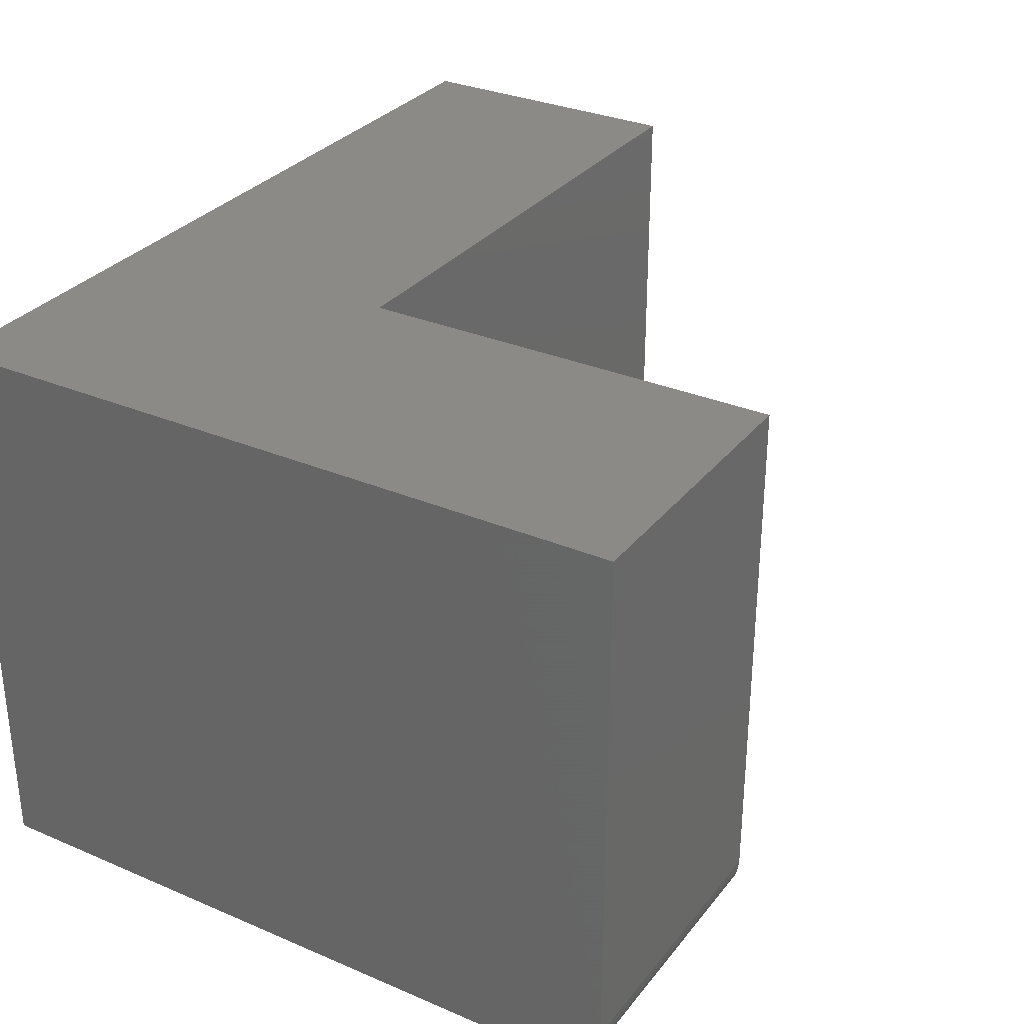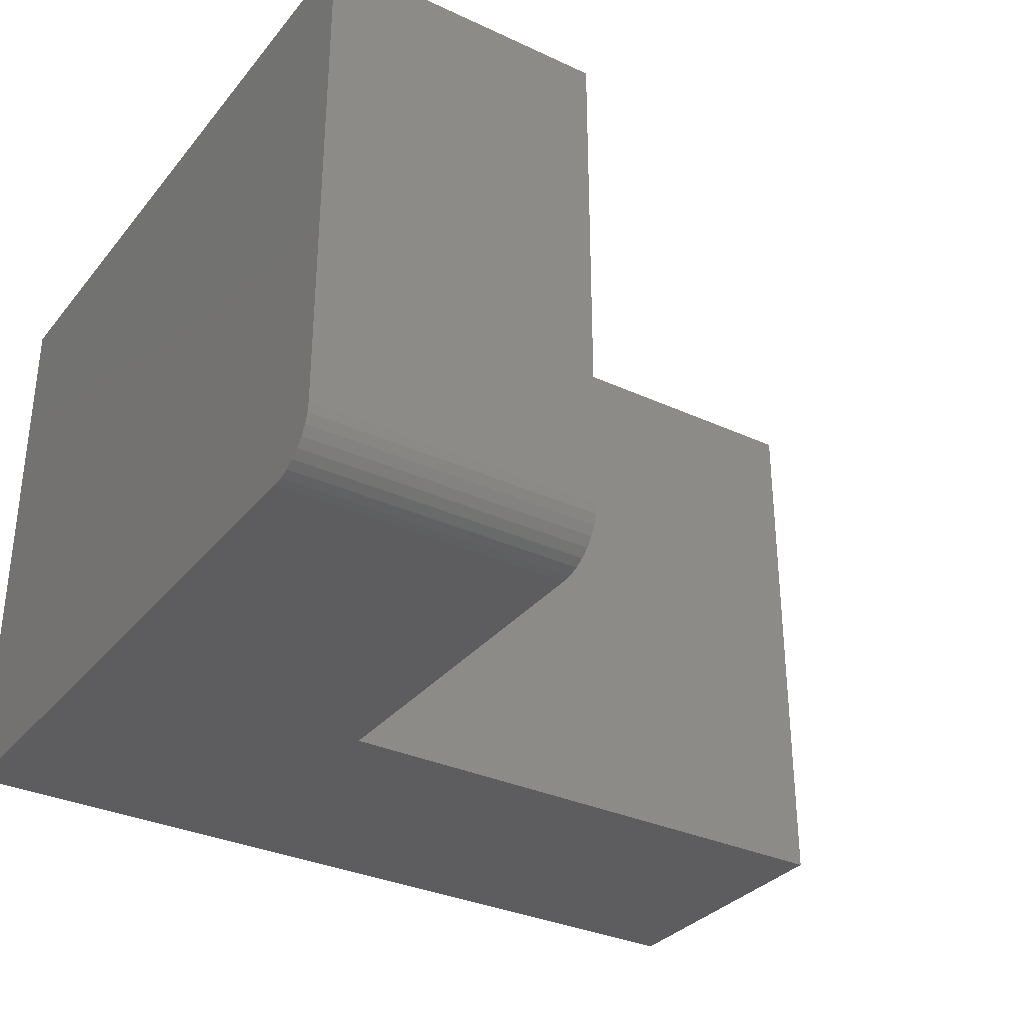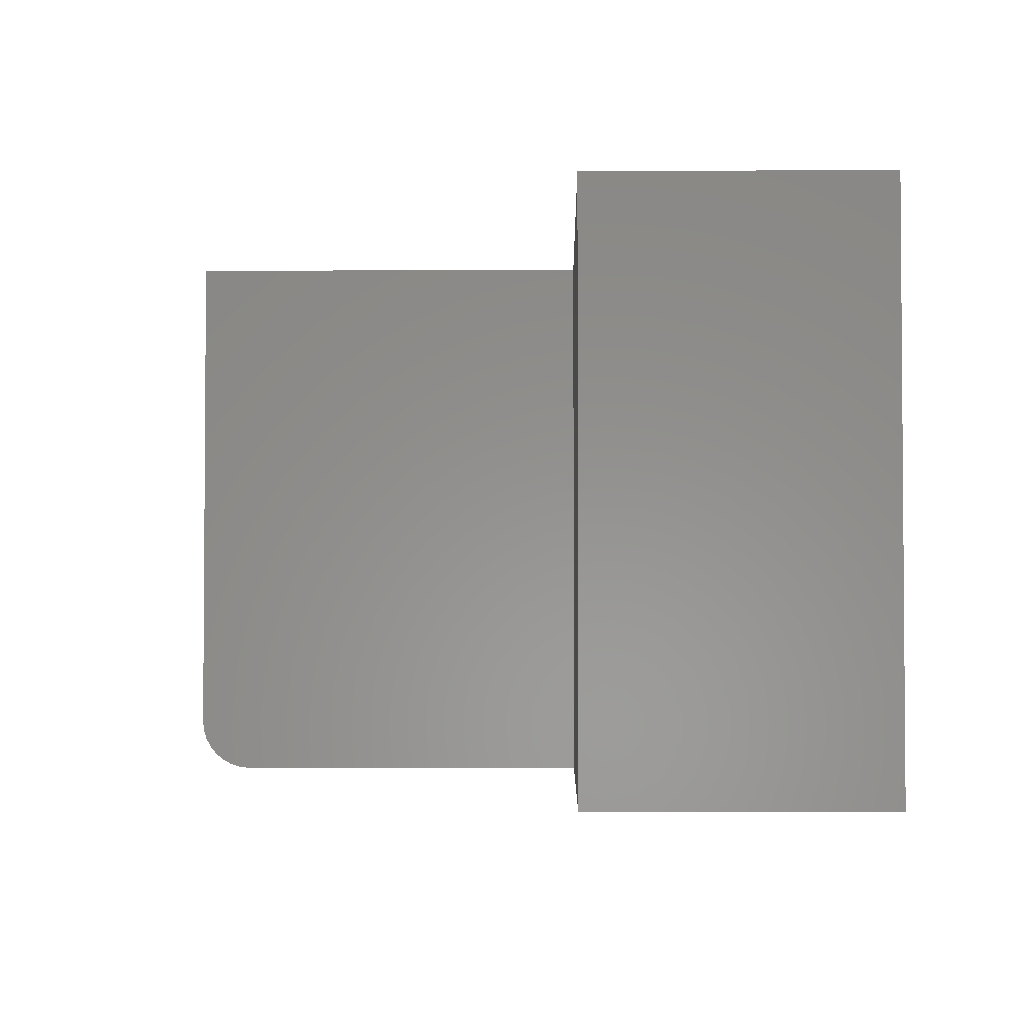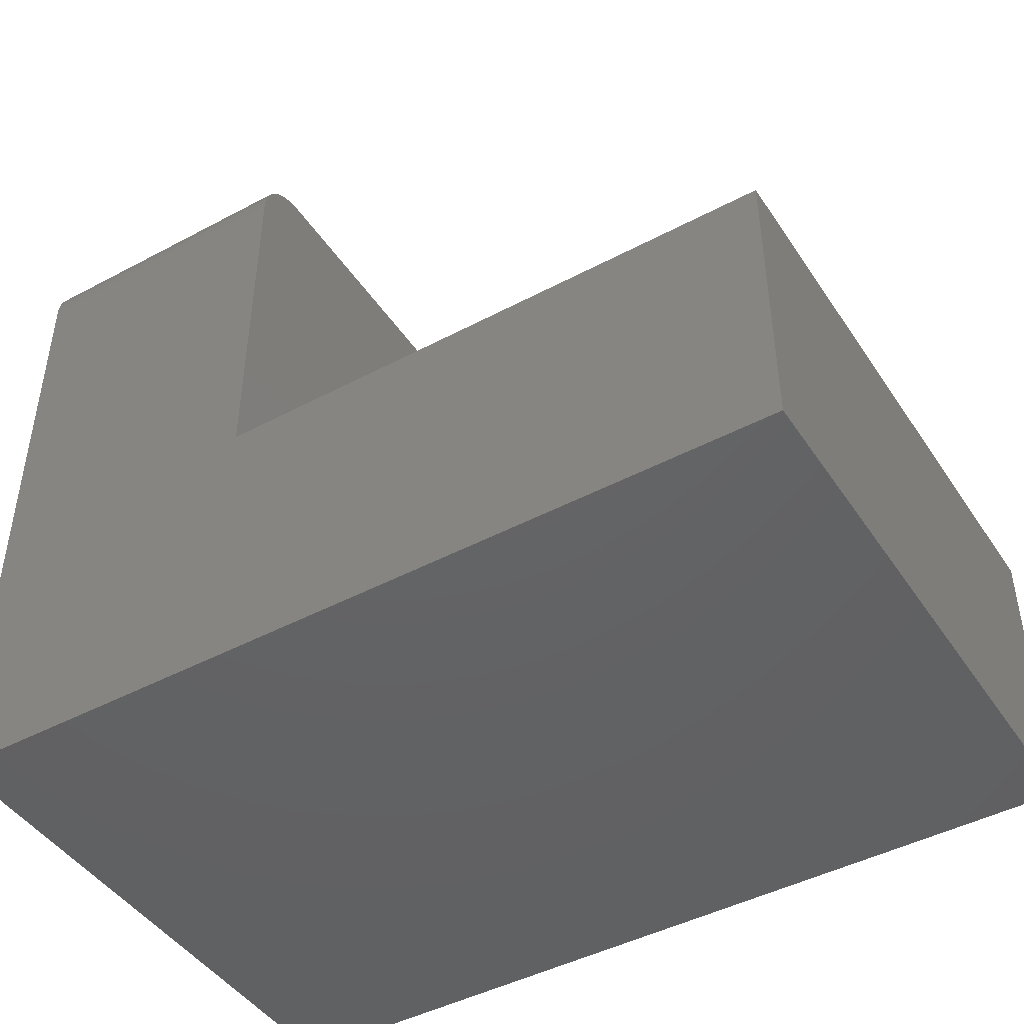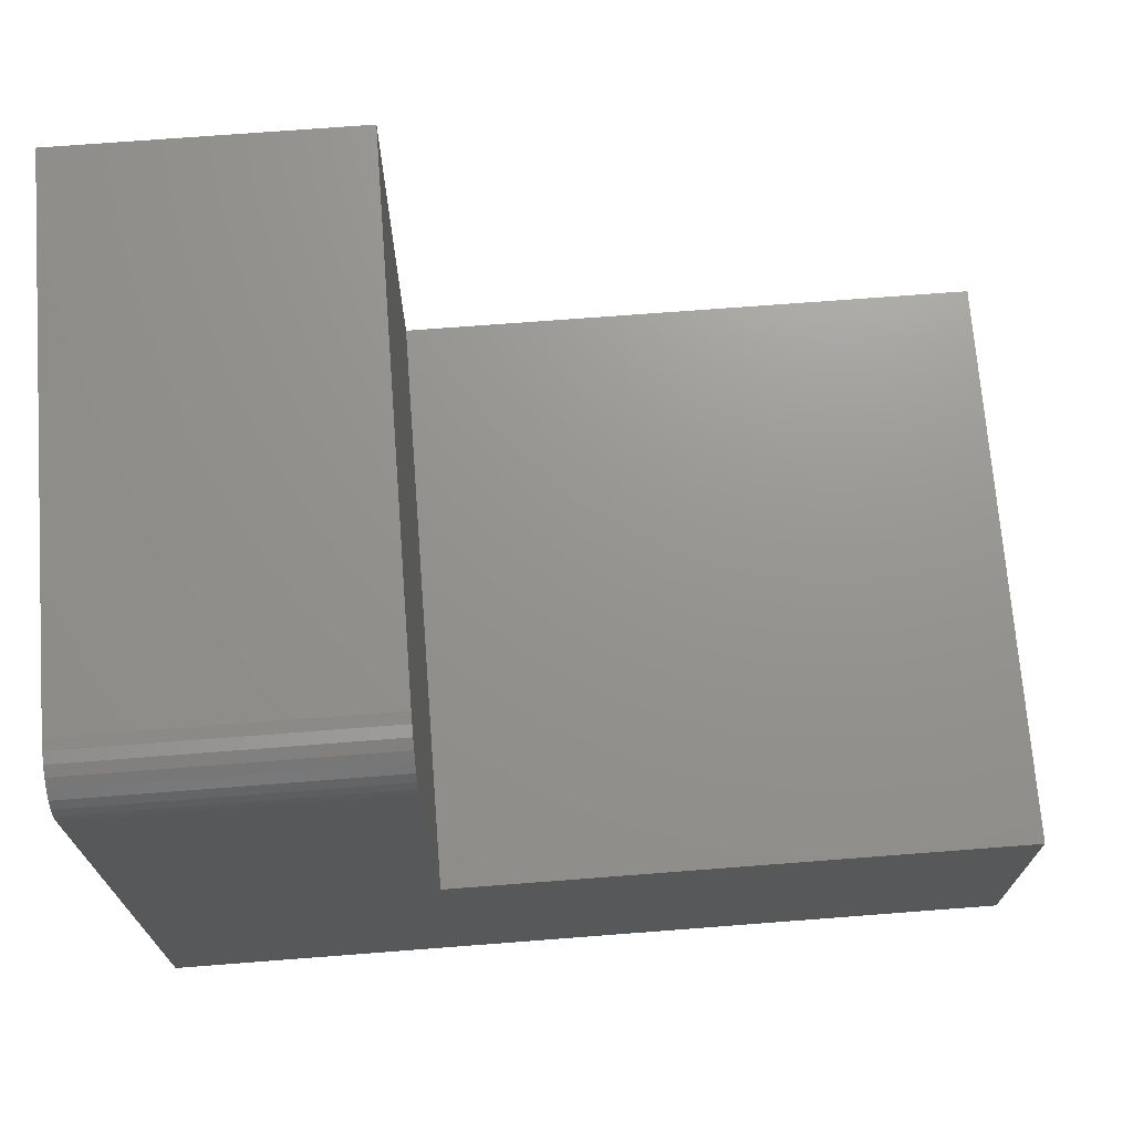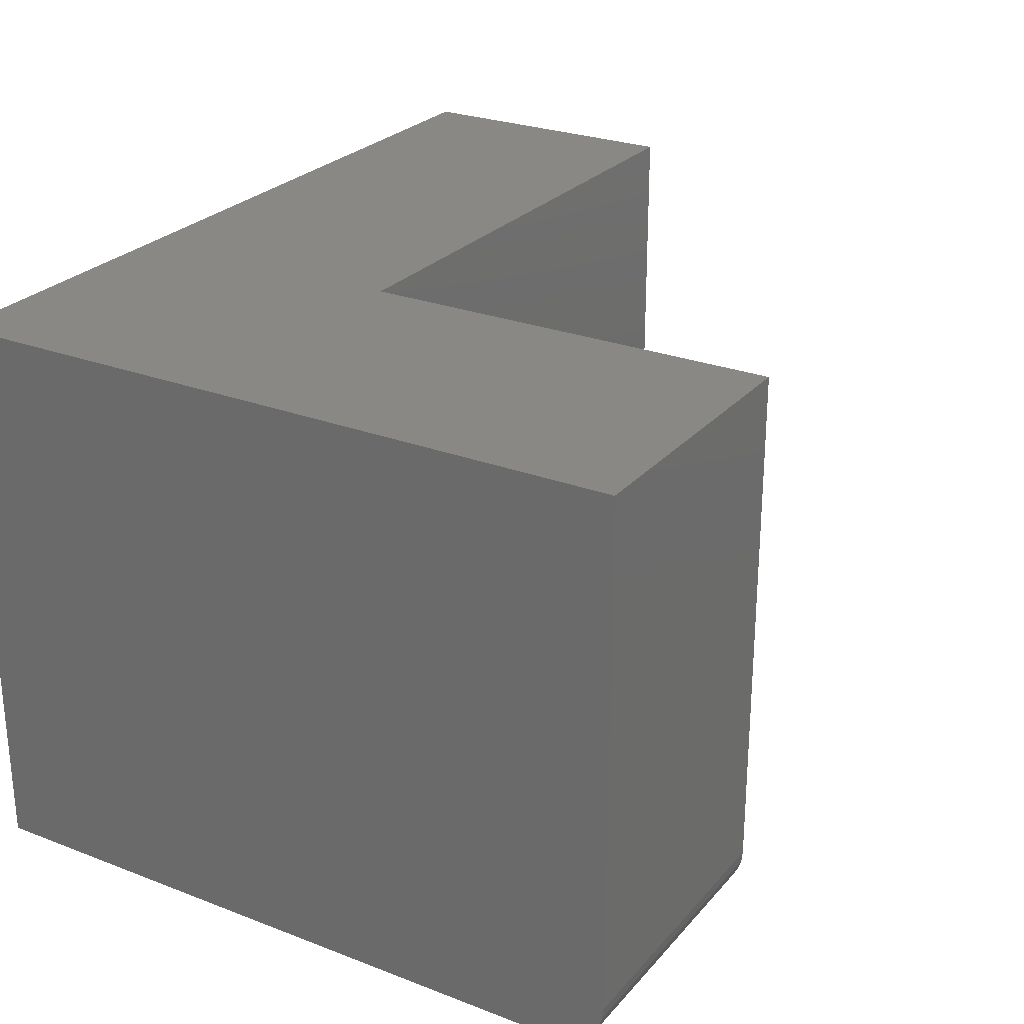
<metadata>
{"format":"stl","ext":"stl","renderer":"f3d","projection":"perspective","resolution":1024,"background":"white","views":[{"elev":31.1,"azim":-58.7,"up":"+Y"},{"elev":-32.7,"azim":-32.7,"up":"+Y"},{"elev":-2.7,"azim":91.2,"up":"+Y"},{"elev":-45.2,"azim":31.6,"up":"+Z"},{"elev":71.0,"azim":-4.4,"up":"+Z"},{"elev":26.2,"azim":-58.8,"up":"+Y"}]}
</metadata>
<code>
# stl→obj: 28 verts, 52 faces
v 0.2526 -0.5 0.5768
v 3.532e-17 -0.5 0.5768
v 0.2526 -0.5 0.2526
v 0 -0.5 0
v 0.75 -0.5 0.2526
v 0.75 -0.5 -4.592e-17
v 3.735e-17 -0.4863 0.61
v 3.642e-17 -0.4964 0.5947
v 3.691e-17 -0.4921 0.6029
v 0 0 0
v 3.588e-17 -0.4991 0.586
v 3.819e-17 0 0.6237
v 3.771e-17 -0.4792 0.6158
v 3.797e-17 -0.4711 0.6201
v 3.813e-17 -0.4623 0.6228
v 5.551e-17 -0.4531 0.6237
v 0.2526 0 0.6237
v 0.2526 -0.4531 0.6237
v 0.2526 -0.4964 0.5947
v 0.2526 -0.4991 0.586
v 0.2526 0 0.2526
v 0.2526 -0.4623 0.6228
v 0.2526 -0.4711 0.6201
v 0.2526 -0.4792 0.6158
v 0.2526 -0.4863 0.61
v 0.2526 -0.4921 0.6029
v 0.75 0 0.2526
v 0.75 0 -4.592e-17
f 1 2 3
f 3 2 4
f 3 4 5
f 5 4 6
f 7 8 9
f 10 4 2
f 10 2 11
f 10 11 12
f 11 8 7
f 11 7 13
f 11 13 14
f 11 14 15
f 11 15 16
f 11 16 12
f 17 12 18
f 18 12 16
f 1 19 20
f 3 21 17
f 3 17 18
f 3 18 22
f 3 22 23
f 3 23 24
f 3 24 25
f 3 25 26
f 3 26 19
f 3 19 1
f 18 16 22
f 22 16 15
f 22 15 23
f 23 15 14
f 23 14 24
f 24 14 13
f 24 13 25
f 25 13 7
f 25 7 26
f 26 7 9
f 26 9 19
f 19 9 8
f 19 8 20
f 20 8 11
f 20 11 1
f 1 11 2
f 17 21 12
f 12 21 10
f 21 27 10
f 10 27 28
f 27 21 5
f 5 21 3
f 28 27 6
f 6 27 5
f 4 10 6
f 6 10 28

</code>
